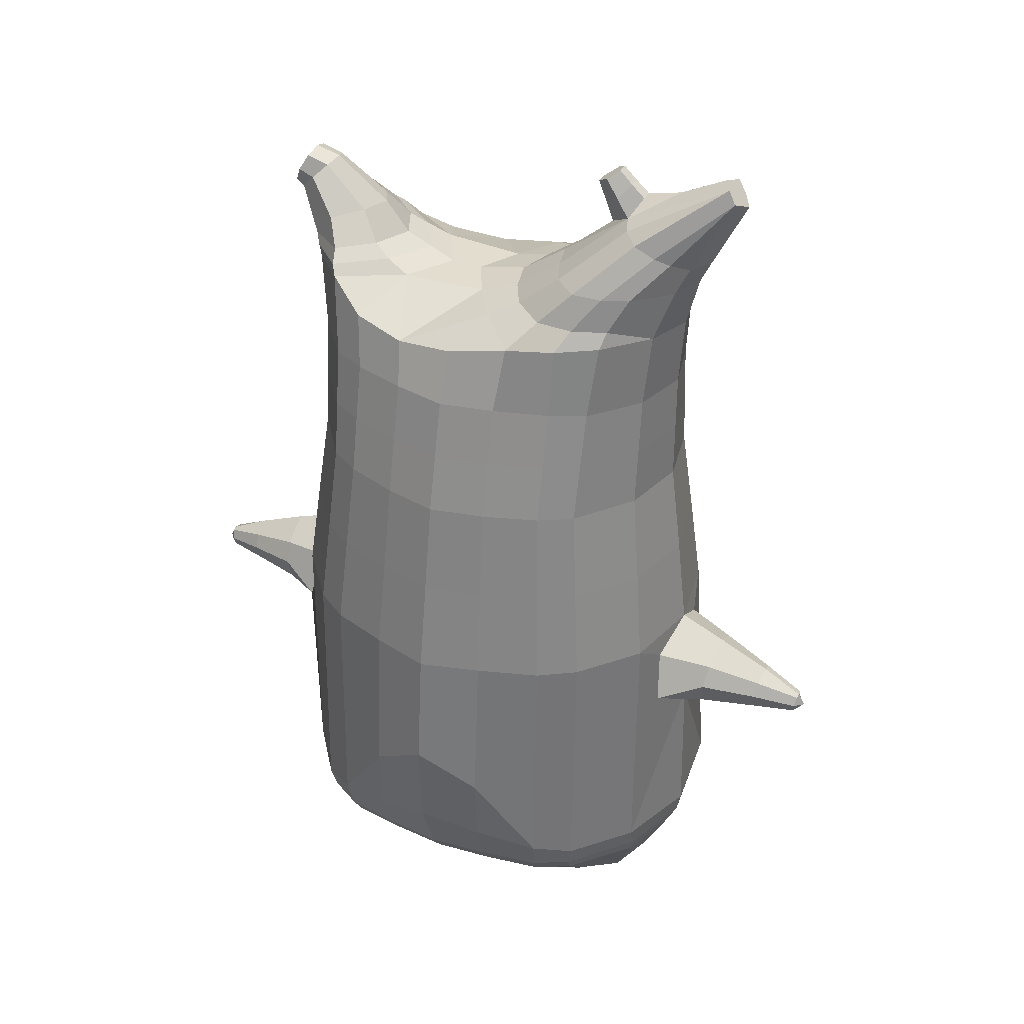
<metadata>
{"format":"obj","ext":"obj","renderer":"f3d","projection":"perspective","resolution":1024,"background":"white","views":[{"elev":35.3,"azim":25.9,"up":"+Y"}]}
</metadata>
<code>
o korok
v 0 -0.6833 0.2707
v 0 0.8722 0.2823
v -0.2329 -0.716 0.2103
v -0.2624 0.8768 0.2352
v -0.3023 -0.7255 0.1731
v -0.3536 0.9313 0.1818
v -0.39 -0.7336 0.1012
v -0.4419 0.9205 0.08901
v -0.4275 -0.73 -0.007019
v -0.48 0.9096 -0.01298
v -0.395 -0.7261 -0.1202
v -0.4419 0.9186 -0.1152
v -0.3023 -0.7137 -0.2152
v -0.3536 0.9278 -0.2081
v -0.2329 -0.7029 -0.2705
v -0.2624 0.8723 -0.2606
v -0 -0.6754 -0.3745
v -0 0.8669 -0.3075
v 0 0.7583 0.3312
v -0.2452 0.7577 0.268
v -0.3246 0.7574 0.2308
v -0.4157 0.7564 0.1196
v -0.45 0.7552 -0.01158
v -0.4157 0.754 -0.1428
v -0.3246 0.753 -0.254
v -0.2452 0.7526 -0.2911
v -0 0.7521 -0.3544
v 0 0.4996 0.3908
v -0.2452 0.499 0.321
v -0.3182 0.4986 0.2771
v -0.4157 0.4974 0.1458
v -0.45 0.496 -0.009224
v -0.4157 0.4946 -0.1642
v -0.3182 0.4934 -0.2956
v -0.2452 0.493 -0.3395
v -0 0.4923 -0.4142
v 0 0.08262 0.4595
v -0.2724 0.08087 0.3738
v -0.3536 0.08051 0.3196
v -0.5011 0.07834 -0.005434
v -0.3536 0.07598 -0.3576
v -0.2724 0.07543 -0.4121
v -0 0.07397 -0.5003
v -0.1631 -0.7341 0.1286
v -0.09483 -0.7248 -0.01581
v -0.1631 -0.7257 -0.1606
v 0 -0.3982 0.4736
v -0.2724 -0.4823 0.3864
v -0.3536 -0.5031 0.334
v -0.5225 -0.5206 -7e-06
v -0.3986 -0.4144 -0.3617
v -0.3147 -0.3673 -0.4565
v -0 -0.2706 -0.5829
v 0 -0.5834 0.384
v -0.2588 -0.5882 0.3471
v -0.3359 -0.5938 0.3003
v -0.4488 -0.6006 0.1611
v -0.4945 -0.6054 -0.002801
v -0.4666 -0.6003 -0.1662
v -0.3359 -0.5968 -0.3244
v -0.2588 -0.597 -0.4002
v -0 -0.6012 -0.4952
v 0 -0.536 0.42
v -0.2656 -0.5507 0.37
v -0.3447 -0.5563 0.3205
v -0.4604 -0.5632 0.1727
v -0.5122 -0.568 -0.001487
v -0.4824 -0.563 -0.1752
v -0.3447 -0.5599 -0.3424
v -0.2656 -0.5606 -0.4213
v -0 -0.5647 -0.5204
v -0.2781 -0.813 0.0779
v -0.3184 -0.8114 0.03537
v -0.3342 -0.8096 -0.01481
v -0.3185 -0.8079 -0.065
v -0.2782 -0.8065 -0.1076
v -0.1726 -0.8077 -0.07891
v -0.1726 -0.8122 0.04929
v -0.155 -0.81 -0.01488
v -0.2708 -0.8511 0.0227
v -0.2817 -0.8502 -0.001153
v -0.2708 -0.8494 -0.02501
v -0.2396 -0.8488 -0.04525
v -0.177 -0.8505 -0.001196
v -0.2977 -0.766 0.1286
v -0.2977 -0.756 -0.1706
v -0.3606 -0.7631 -0.09681
v -0.3845 -0.766 -0.01325
v -0.1631 -0.7462 -0.1332
v -0.3606 -0.7687 0.06666
v -0.1631 -0.7535 0.0992
v -0.1214 -0.7499 -0.01702
v -0.2011 -0.8126 0.0639
v -0.2488 -0.813 0.07713
v -0.2011 -0.8071 -0.09354
v -0.2488 -0.8066 -0.1068
v -0.202 -0.8516 0.03203
v -0.2302 -0.8518 0.04019
v -0.2159 -0.8657 0.008147
v -0.202 -0.8492 -0.0344
v -0.2511 -0.7608 0.1444
v -0.2037 -0.7543 0.1302
v -0.2037 -0.7452 -0.1642
v -0.2511 -0.7507 -0.178
v -0.1165 -0.6989 0.2463
v -0.1362 0.8571 0.2682
v -0.1226 0.758 0.3046
v -0.1226 0.4994 0.3634
v -0.1362 0.08227 0.4209
v -0.1362 -0.4394 0.436
v -0.1294 -0.5847 0.3708
v -0.1328 -0.5422 0.4001
v -0.1165 -0.6893 -0.3271
v -0.1362 0.852 -0.2932
v -0.1226 0.7523 -0.3277
v -0.1226 0.4926 -0.3818
v -0.1362 0.07462 -0.4613
v -0.1573 -0.2947 -0.5449
v -0.1294 -0.6001 -0.4525
v -0.1328 -0.5638 -0.4757
v -0.5164 -0.1607 -0.000326
v -0.5881 -0.1366 0.001553
v -0.6079 0.04216 0.001931
v -0.5929 -0.09486 -0.08007
v -0.5981 -0.04573 -0.0919
v -0.5982 -0.04376 0.09734
v -0.593 -0.09334 0.0864
v -0.7094 -0.09766 -0.0441
v -0.7171 -0.05881 -0.0563
v -0.7057 -0.1162 0.003369
v -0.7269 -0.009057 0.002396
v -0.7171 -0.05759 0.06198
v -0.7095 -0.09674 0.05049
v -0.8112 -0.09793 -0.01572
v -0.8149 -0.07962 -0.02062
v -0.8102 -0.1026 0.003245
v -0.8192 -0.05773 0.002838
v -0.8149 -0.07919 0.02669
v -0.8112 -0.09758 0.02212
v -0.8343 -0.08414 0.003077
v -0.6035 0.002771 -0.06727
v -0.723 -0.02922 -0.03575
v -0.819 -0.05888 -0.00946
v -0.4818 0.02023 0.1003
v -0.6035 0.004336 0.07324
v -0.7229 -0.02829 0.04231
v -0.819 -0.05864 0.01656
v -0.4981 -0.08154 0.1441
v -0.1362 -0.2797 0.4455
v 0 -0.1901 0.4852
v -0.4611 -0.5152 0.1915
v -0.4626 0.0803 0.1859
v -0.5181 -0.0829 -0.1438
v -0.4885 0.01815 -0.1102
v -0.4626 0.07682 -0.1968
v -0.502 -0.4912 -0.1907
v 0.2329 -0.716 0.2103
v 0.2474 0.9144 0.2479
v 0.3023 -0.7255 0.1731
v 0.3386 0.9215 0.2019
v 0.39 -0.7336 0.1012
v 0.4293 0.9232 0.1063
v 0.4275 -0.73 -0.007019
v 0.4614 0.9121 -0.013
v 0.395 -0.7261 -0.1202
v 0.3023 -0.7137 -0.2152
v 0.3386 0.9176 -0.228
v 0.2329 -0.7029 -0.2705
v 0.2474 0.9097 -0.2739
v 0.2452 0.7577 0.268
v 0.3246 0.7574 0.2308
v 0.4157 0.7564 0.1196
v 0.45 0.7552 -0.01158
v 0.4157 0.754 -0.1428
v 0.3246 0.753 -0.254
v 0.2452 0.7526 -0.2911
v 0.2452 0.499 0.321
v 0.3182 0.4986 0.2771
v 0.4157 0.4974 0.1458
v 0.45 0.496 -0.009224
v 0.4157 0.4946 -0.1642
v 0.3182 0.4934 -0.2956
v 0.2452 0.493 -0.3395
v 0.2724 0.08087 0.3738
v 0.3536 0.08051 0.3196
v 0.5011 0.07834 -0.005434
v 0.3536 0.07598 -0.3576
v 0.2724 0.07543 -0.4121
v 0.1631 -0.7341 0.1286
v 0.09483 -0.7248 -0.01581
v 0.1631 -0.7257 -0.1606
v 0.2724 -0.4823 0.3864
v 0.3536 -0.5031 0.334
v 0.5225 -0.5206 -7e-06
v 0.3986 -0.4144 -0.3617
v 0.3147 -0.3673 -0.4565
v 0.2588 -0.5882 0.3471
v 0.3359 -0.5938 0.3003
v 0.4488 -0.6006 0.1611
v 0.4945 -0.6054 -0.002801
v 0.4666 -0.6003 -0.1662
v 0.3359 -0.5968 -0.3244
v 0.2588 -0.597 -0.4002
v 0.2656 -0.5507 0.37
v 0.3447 -0.5563 0.3205
v 0.4604 -0.5632 0.1727
v 0.5122 -0.568 -0.001487
v 0.4824 -0.563 -0.1752
v 0.3447 -0.5599 -0.3424
v 0.2656 -0.5606 -0.4213
v 0.2781 -0.813 0.0779
v 0.3184 -0.8114 0.03537
v 0.3342 -0.8096 -0.01481
v 0.3185 -0.8079 -0.065
v 0.2782 -0.8065 -0.1076
v 0.1726 -0.8077 -0.07891
v 0.1726 -0.8122 0.04929
v 0.155 -0.81 -0.01488
v 0.2708 -0.8511 0.0227
v 0.2817 -0.8502 -0.001153
v 0.2708 -0.8494 -0.02501
v 0.2396 -0.8488 -0.04525
v 0.177 -0.8505 -0.001196
v 0.2977 -0.766 0.1286
v 0.2977 -0.756 -0.1706
v 0.3606 -0.7631 -0.09681
v 0.3845 -0.766 -0.01325
v 0.1631 -0.7462 -0.1332
v 0.3606 -0.7687 0.06666
v 0.1631 -0.7535 0.0992
v 0.1214 -0.7499 -0.01702
v 0.2011 -0.8126 0.0639
v 0.2488 -0.813 0.07713
v 0.2011 -0.8071 -0.09354
v 0.2488 -0.8066 -0.1068
v 0.202 -0.8516 0.03203
v 0.2302 -0.8518 0.04019
v 0.2159 -0.8657 0.008147
v 0.202 -0.8492 -0.0344
v 0.2511 -0.7608 0.1444
v 0.2037 -0.7543 0.1302
v 0.2037 -0.7452 -0.1642
v 0.2511 -0.7507 -0.178
v 0.1165 -0.6989 0.2463
v 0.1362 0.9021 0.2678
v 0.1226 0.758 0.3046
v 0.1226 0.4994 0.3634
v 0.1362 0.08227 0.4209
v 0.1362 -0.4394 0.436
v 0.1294 -0.5847 0.3708
v 0.1328 -0.5422 0.4001
v 0.1165 -0.6893 -0.3271
v 0.1362 0.897 -0.2936
v 0.1226 0.7523 -0.3277
v 0.1226 0.4926 -0.3818
v 0.1362 0.07462 -0.4613
v 0.1573 -0.2947 -0.5449
v 0.1294 -0.6001 -0.4525
v 0.1328 -0.5638 -0.4757
v 0.5164 -0.1607 -0.000326
v 0.5881 -0.1366 0.001553
v 0.6079 0.04216 0.001931
v 0.5929 -0.09486 -0.08007
v 0.5981 -0.04573 -0.0919
v 0.5982 -0.04376 0.09734
v 0.593 -0.09334 0.0864
v 0.7094 -0.09766 -0.0441
v 0.7171 -0.05881 -0.0563
v 0.7057 -0.1162 0.003368
v 0.7269 -0.009057 0.002396
v 0.7171 -0.05759 0.06198
v 0.7095 -0.09674 0.05049
v 0.8112 -0.09793 -0.01572
v 0.8149 -0.07962 -0.02062
v 0.8102 -0.1026 0.003245
v 0.8192 -0.05773 0.002838
v 0.8149 -0.07919 0.02669
v 0.8112 -0.09758 0.02212
v 0.8343 -0.08414 0.003077
v 0.6035 0.002771 -0.06727
v 0.723 -0.02922 -0.03575
v 0.819 -0.05888 -0.00946
v 0.4818 0.02023 0.1003
v 0.6035 0.004336 0.07324
v 0.7229 -0.02829 0.04231
v 0.819 -0.05864 0.01656
v 0.4981 -0.08154 0.1441
v 0.1362 -0.2797 0.4455
v 0.4611 -0.5152 0.1915
v 0.4626 0.0803 0.1859
v 0.5181 -0.0829 -0.1438
v 0.4885 0.01815 -0.1102
v 0.4626 0.07682 -0.1968
v 0.502 -0.4912 -0.1907
v -0.2036 0.9285 -0.1263
v -0.1386 0.9296 -0.01316
v -0.2036 0.9306 0.09997
v 0.05122 0.9314 0.1838
v -0.01378 0.9305 0.08533
v -0.06378 0.9296 -0.01316
v -0.01378 0.9287 -0.1116
v 0.05122 0.9278 -0.2101
v -0.4619 0.9703 0.07015
v -0.3736 0.981 0.1395
v -0.495 0.9596 -0.01343
v -0.4619 0.9688 -0.0972
v -0.3736 0.9782 -0.1667
v -0.2986 0.9803 0.07293
v -0.2986 0.9788 -0.1002
v -0.2586 0.9796 -0.01361
v -0.4932 1.017 0.04556
v -0.4067 1.033 0.09588
v -0.5236 1.011 -0.0139
v -0.4932 1.016 -0.07346
v -0.4067 1.031 -0.1241
v -0.3469 1.043 0.0408
v -0.3469 1.042 -0.06917
v -0.315 1.048 -0.01423
v 0.3861 1.031 0.1488
v 0.3277 1.031 0.1738
v 0.4642 1.03 0.0741
v 0.4916 1.03 -0.01407
v 0.4642 1.029 -0.1022
v 0.3861 1.028 -0.177
v 0.3277 1.028 -0.2019
v 0.2591 1.028 -0.2055
v 0.2591 1.031 0.1774
v 0.2015 1.028 -0.1559
v 0.2015 1.031 0.1278
v 0.1727 1.03 0.05684
v 0.1547 1.03 -0.01407
v 0.1727 1.029 -0.08498
v 0.4556 1.107 0.08706
v 0.4225 1.122 0.1025
v 0.4898 1.086 0.05155
v 0.5153 1.078 -0.01451
v 0.4898 1.085 -0.0807
v 0.4556 1.105 -0.1166
v 0.4225 1.12 -0.1323
v 0.3751 1.142 -0.1348
v 0.3751 1.145 0.1046
v 0.3425 1.158 -0.1039
v 0.3425 1.159 0.0734
v 0.5729 1.25 0.01705
v 0.5949 1.236 -0.01594
v 0.5729 1.25 -0.04918
v 0.5572 1.282 0.01429
v 0.5409 1.29 -0.01643
v 0.5572 1.281 -0.047
v -0.3636 0.9529 -0.197
v -0.2586 0.9536 -0.1152
v -0.2586 0.9555 0.08843
v -0.3636 0.9562 0.1703
v -0.4519 0.9454 0.08191
v -0.488 0.9346 -0.0132
v -0.1986 0.9546 -0.01339
v -0.4519 0.9437 -0.1085
v 0.1102 0.956 0.1416
v 0.07219 0.9553 0.07082
v 0.3477 0.9563 0.1801
v 0.1872 0.9526 -0.2342
v 0.2716 0.9525 -0.2365
v 0.04844 0.9546 -0.01339
v 0.07219 0.9538 -0.09759
v 0.3477 0.9528 -0.2068
v 0.4293 0.921 -0.1325
v 0.1102 0.9532 -0.1683
v 0.2716 0.9566 0.2097
v 0.1872 0.9566 0.2074
v -0.5217 1.06 0.02256
v -0.4866 1.095 0.03709
v -0.5379 1.043 -0.01419
v -0.5217 1.059 -0.05123
v -0.4866 1.094 -0.06641
v -0.4534 1.128 0.02068
v -0.4534 1.127 -0.0506
v -0.4413 1.14 -0.01507
v -0.5398 1.074 0.02243
v -0.5223 1.109 0.03696
v -0.5479 1.057 -0.01432
v -0.5398 1.073 -0.05136
v -0.5223 1.108 -0.06653
v -0.5057 1.142 0.02055
v -0.5057 1.142 -0.05072
v -0.4996 1.154 -0.0152
v 0.3261 1.166 -0.05958
v 0.2685 1.249 0.01937
v 0.2685 1.248 -0.05147
v 0.3515 1.209 -0.02977
v 0.3515 1.209 -0.001612
v 0.291 1.264 -0.003438
v 0.291 1.264 -0.02896
v 0.2389 1.228 -0.02717
v 0.2389 1.229 -0.004579
v 0.4349 1.236 -0.01594
v 0.2769 1.136 -0.002838
v 0.2769 1.136 -0.02722
v 0.3261 1.167 0.02894
v 0.297 1.207 -0.05553
v 0.321 1.236 -0.002426
v 0.321 1.236 -0.02945
v 0.2969 1.208 0.02415
v 0.2582 1.183 -0.0273
v 0.2582 1.183 -0.003619
v 0 0.2911 0.4252
v -0.2588 0.29 0.3477
v -0.3359 0.2896 0.2986
v -0.4767 0.2872 -0.00733
v -0.3359 0.2846 -0.3264
v -0.2588 0.2842 -0.3756
v -0 0.2831 -0.4573
v -0.1294 0.2908 0.3922
v -0.1294 0.2836 -0.4215
v -0.4399 0.2889 0.1658
v -0.4399 0.2857 -0.1805
v 0.2588 0.29 0.3477
v 0.3359 0.2896 0.2986
v 0.4767 0.2872 -0.00733
v 0.3359 0.2846 -0.3264
v 0.2588 0.2842 -0.3756
v 0.1294 0.2908 0.3922
v 0.1294 0.2836 -0.4215
v 0.4399 0.2889 0.1658
v 0.4399 0.2857 -0.1805
v 0 0.6289 0.361
v -0.2452 0.6283 0.2945
v -0.3214 0.628 0.254
v -0.4157 0.6269 0.1327
v -0.45 0.6256 -0.0104
v -0.4157 0.6243 -0.1535
v -0.3214 0.6232 -0.2748
v -0.2452 0.6228 -0.3153
v -0 0.6222 -0.3843
v -0.1226 0.6287 0.334
v -0.1226 0.6225 -0.3548
v 0.2452 0.6283 0.2945
v 0.3214 0.628 0.254
v 0.4157 0.6269 0.1327
v 0.45 0.6256 -0.0104
v 0.4157 0.6243 -0.1535
v 0.3214 0.6232 -0.2748
v 0.2452 0.6228 -0.3153
v 0.1226 0.6287 0.334
v 0.1226 0.6225 -0.3548
f 107 106 4 20
f 20 4 6 21
f 21 6 8 22
f 22 8 10 23
f 23 10 12 24
f 24 12 14 25
f 25 14 16 26
f 115 114 18 27
f 435 115 27 433
f 431 25 26 432
f 430 24 25 431
f 429 23 24 430
f 428 22 23 429
f 427 21 22 428
f 426 20 21 427
f 434 107 20 426
f 412 108 29 406
f 406 29 30 407
f 407 30 31 414
f 414 31 32 408
f 408 32 33 415
f 415 33 34 409
f 409 34 35 410
f 413 116 36 411
f 118 117 43 53
f 51 41 42 52
f 156 155 41 51
f 40 144 152
f 48 38 39 49
f 110 149 48
f 76 96 83
f 112 110 48 64
f 64 48 49 65
f 65 49 151 66
f 66 151 50 67
f 67 50 156 68
f 68 156 51 69
f 69 51 52 70
f 120 118 53 71
f 113 119 62 17
f 13 60 61 15
f 11 59 60 13
f 9 58 59 11
f 7 57 58 9
f 5 56 57 7
f 3 55 56 5
f 105 111 55 3
f 119 120 71 62
f 60 69 70 61
f 59 68 69 60
f 58 67 68 59
f 57 66 67 58
f 56 65 66 57
f 55 64 65 56
f 111 112 64 55
f 72 73 80 98
f 95 77 100
f 88 87 75 74
f 85 90 73 72
f 78 93 97
f 92 91 78 79
f 87 86 76 75
f 89 92 79 77
f 90 88 74 73
f 100 84 99
f 94 72 98
f 73 74 81 80
f 103 89 77 95
f 74 75 82 81
f 101 85 72 94
f 75 76 83 82
f 79 78 97 84
f 86 104 96 76
f 77 79 84 100
f 91 102 93 78
f 3 5 85 101
f 98 80 99
f 80 81 99
f 81 82 99
f 82 83 99
f 84 97 99
f 17 1 105 3 44 45 46 15 113
f 7 9 88 90
f 46 45 92 89
f 11 13 86 87
f 45 44 91 92
f 13 15 104 86
f 5 7 90 85
f 9 11 87 88
f 15 46 89 103
f 44 3 102 91
f 97 98 99
f 83 100 99
f 101 102 3
f 103 104 15
f 103 95 96 104
f 83 96 95 100
f 94 98 97 93
f 93 102 101 94
f 54 63 112 111
f 1 54 111 105
f 63 47 110 112
f 47 150 149 110
f 405 28 108 412
f 425 19 107 434
f 19 2 106 107
f 61 70 120 119
f 15 61 119 113
f 70 52 118 120
f 52 42 117 118
f 410 35 116 413
f 432 26 115 435
f 26 16 114 115
f 154 153 125 141
f 121 148 127 122
f 144 40 123 145
f 124 125 153
f 126 127 148
f 122 127 133 130
f 146 131 137 147
f 141 125 129 142
f 125 124 128 129
f 145 123 131 146
f 127 126 132 133
f 124 122 130 128
f 137 143 135 140
f 133 132 138 139
f 128 130 136 134
f 130 133 139 136
f 142 129 135 143
f 129 128 134 135
f 135 134 140
f 138 147 137 140
f 139 138 140
f 134 136 140
f 136 139 140
f 131 142 143 137
f 123 141 142 131
f 40 154 141 123
f 126 145 146 132
f 132 146 147 138
f 151 121 50
f 40 155 154
f 153 121 122 124
f 148 144 145 126
f 48 149 109 38
f 149 150 37 109
f 151 152 144 148 121
f 49 39 152 151
f 121 153 154 155 156
f 50 121 156
f 246 170 158 245
f 170 171 160 158
f 171 172 162 160
f 172 173 164 162
f 173 174 366 164
f 174 175 167 366
f 175 176 169 167
f 254 27 18 253
f 444 433 27 254
f 441 442 176 175
f 440 441 175 174
f 439 440 174 173
f 438 439 173 172
f 437 438 172 171
f 436 437 171 170
f 443 436 170 246
f 421 416 177 247
f 416 417 178 177
f 417 423 179 178
f 423 418 180 179
f 418 424 181 180
f 424 419 182 181
f 419 420 183 182
f 422 411 36 255
f 257 53 43 256
f 195 196 188 187
f 294 195 187 293
f 186 290 283
f 192 193 185 184
f 249 192 288
f 215 222 235
f 251 204 192 249
f 204 205 193 192
f 205 206 289 193
f 206 207 194 289
f 207 208 294 194
f 208 209 195 294
f 209 210 196 195
f 259 71 53 257
f 252 17 62 258
f 166 168 203 202
f 165 166 202 201
f 163 165 201 200
f 161 163 200 199
f 159 161 199 198
f 157 159 198 197
f 244 157 197 250
f 258 62 71 259
f 202 203 210 209
f 201 202 209 208
f 200 201 208 207
f 199 200 207 206
f 198 199 206 205
f 197 198 205 204
f 250 197 204 251
f 211 237 219 212
f 234 239 216
f 227 213 214 226
f 224 211 212 229
f 217 236 232
f 231 218 217 230
f 226 214 215 225
f 228 216 218 231
f 229 212 213 227
f 239 238 223
f 233 237 211
f 212 219 220 213
f 242 234 216 228
f 213 220 221 214
f 240 233 211 224
f 214 221 222 215
f 218 223 236 217
f 225 215 235 243
f 216 239 223 218
f 230 217 232 241
f 157 240 224 159
f 237 238 219
f 219 238 220
f 220 238 221
f 221 238 222
f 223 238 236
f 17 252 168 191 190 189 157 244 1
f 161 229 227 163
f 191 228 231 190
f 165 226 225 166
f 190 231 230 189
f 166 225 243 168
f 159 224 229 161
f 163 227 226 165
f 168 242 228 191
f 189 230 241 157
f 236 238 237
f 222 238 239
f 240 157 241
f 242 168 243
f 242 243 235 234
f 222 239 234 235
f 233 232 236 237
f 232 233 240 241
f 54 250 251 63
f 1 244 250 54
f 63 251 249 47
f 47 249 288 150
f 405 421 247 28
f 425 443 246 19
f 19 246 245 2
f 203 258 259 210
f 168 252 258 203
f 210 259 257 196
f 196 257 256 188
f 420 422 255 183
f 442 444 254 176
f 176 254 253 169
f 292 280 264 291
f 260 261 266 287
f 283 284 262 186
f 263 291 264
f 265 287 266
f 261 269 272 266
f 285 286 276 270
f 280 281 268 264
f 264 268 267 263
f 284 285 270 262
f 266 272 271 265
f 263 267 269 261
f 276 279 274 282
f 272 278 277 271
f 267 273 275 269
f 269 275 278 272
f 281 282 274 268
f 268 274 273 267
f 274 279 273
f 277 279 276 286
f 278 279 277
f 273 279 275
f 275 279 278
f 270 276 282 281
f 262 270 281 280
f 186 262 280 292
f 265 271 285 284
f 271 277 286 285
f 289 194 260
f 186 292 293
f 291 263 261 260
f 287 265 284 283
f 192 184 248 288
f 288 248 37 150
f 289 260 287 283 290
f 193 289 290 185
f 260 294 293 292 291
f 194 294 260
f 302 18 114
f 351 350 307 309
f 359 358 329 330
f 308 310 318 316
f 353 352 308 304
f 355 354 303 305
f 356 351 309 310
f 357 355 305 306
f 354 353 304 303
f 352 356 310 308
f 350 357 306 307
f 314 313 372 373
f 309 307 315 317
f 307 306 314 315
f 305 303 311 313
f 310 309 317 318
f 304 308 316 312
f 306 305 313 314
f 303 304 312 311
f 328 332 386 342
f 360 162 321 319
f 362 361 326 325
f 363 359 330 331
f 364 363 331 332
f 366 365 324 323
f 361 367 328 326
f 367 364 332 328
f 369 368 320 327
f 162 164 322 321
f 368 360 319 320
f 365 362 325 324
f 358 369 327 329
f 164 366 323 322
f 398 343 347
f 325 326 340 339
f 327 320 334 341
f 320 319 333 334
f 326 328 342 340
f 319 321 335 333
f 329 327 341 343
f 321 322 336 335
f 330 329 343 398
f 322 323 337 336
f 323 324 338 337
f 391 392 388 393 394 387
f 324 325 339 338
f 336 337 346 345
f 404 402 387 394
f 337 338 346
f 338 339 346
f 342 386 349
f 339 340 349 346
f 341 334 344 347
f 334 333 344
f 340 342 349
f 333 335 344
f 343 341 347
f 335 336 345 344
f 14 12 357 350
f 297 296 356 352
f 8 6 353 354
f 12 10 355 357
f 296 295 351 356
f 10 8 354 355
f 6 297 352 353
f 295 14 350 351
f 298 245 369 358
f 167 169 362 365
f 158 160 360 368
f 245 158 368 369
f 302 301 364 367
f 253 302 367 361
f 366 167 365
f 301 300 363 364
f 300 299 359 363
f 169 253 361 362
f 160 162 360
f 299 298 358 359
f 376 374 382 384
f 311 312 371 370
f 316 318 377 375
f 317 315 374 376
f 315 314 373 374
f 313 311 370 372
f 318 317 376 377
f 312 316 375 371
f 374 373 381 382
f 372 370 378 380
f 377 376 384 385
f 371 375 383 379
f 373 372 380 381
f 370 371 379 378
f 375 377 385 383
f 379 383 385 384 382 381 380 378
f 401 399 388 392
f 400 390 389 401
f 402 400 391 387
f 403 397 396 404
f 399 403 393 388
f 386 395 348 349
f 398 347 348 395
f 332 331 386
f 389 390 398 395 386
f 396 397 386 331 398
f 331 330 398
f 386 397 403 399
f 393 403 404 394
f 398 390 400 402
f 391 400 401 392
f 389 386 399 401
f 396 398 402 404
f 2 245 298
f 2 298 106
f 298 299 106
f 4 106 297
f 297 6 4
f 296 297 299
f 296 299 300
f 106 299 297
f 296 300 301
f 16 14 295
f 295 296 301
f 302 253 18
f 295 301 114
f 301 302 114
f 114 16 295
f 344 345 346 349 348 347
f 188 256 422 420
f 37 248 421 405
f 256 43 411 422
f 187 188 420 419
f 293 187 419 424
f 186 293 424 418
f 290 186 418 423
f 185 290 423 417
f 184 185 417 416
f 248 184 416 421
f 42 410 413 117
f 37 405 412 109
f 117 413 411 43
f 41 409 410 42
f 155 415 409 41
f 40 408 415 155
f 152 414 408 40
f 39 407 414 152
f 38 406 407 39
f 109 412 406 38
f 183 255 444 442
f 28 247 443 425
f 247 177 436 443
f 177 178 437 436
f 178 179 438 437
f 179 180 439 438
f 180 181 440 439
f 181 182 441 440
f 182 183 442 441
f 255 36 433 444
f 35 432 435 116
f 28 425 434 108
f 108 434 426 29
f 29 426 427 30
f 30 427 428 31
f 31 428 429 32
f 32 429 430 33
f 33 430 431 34
f 34 431 432 35
f 116 435 433 36

</code>
